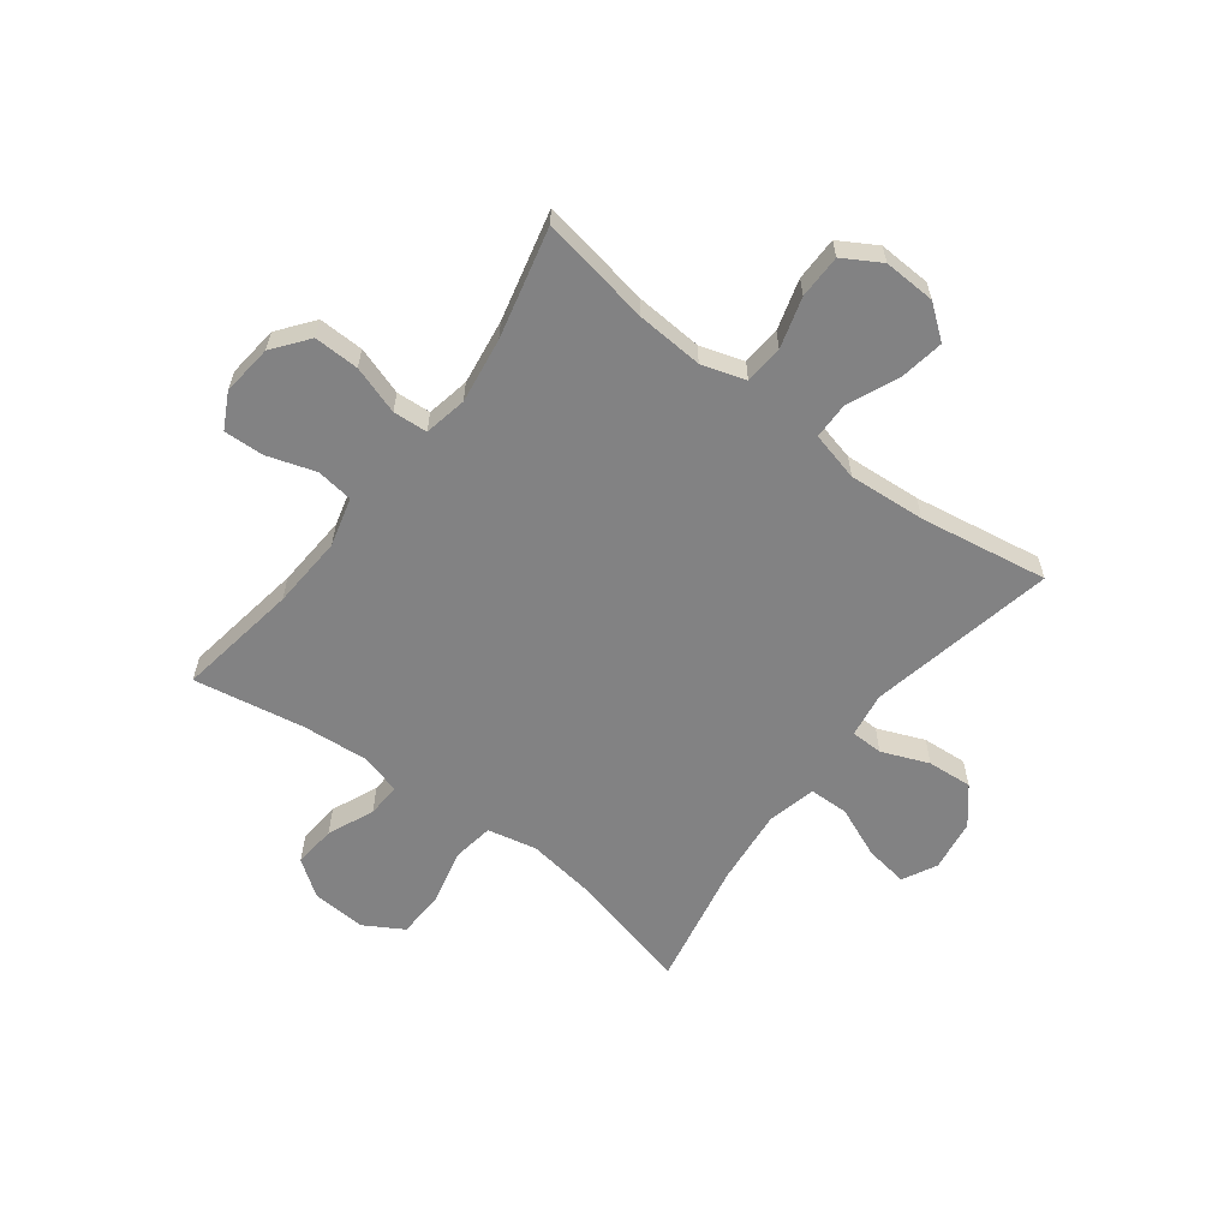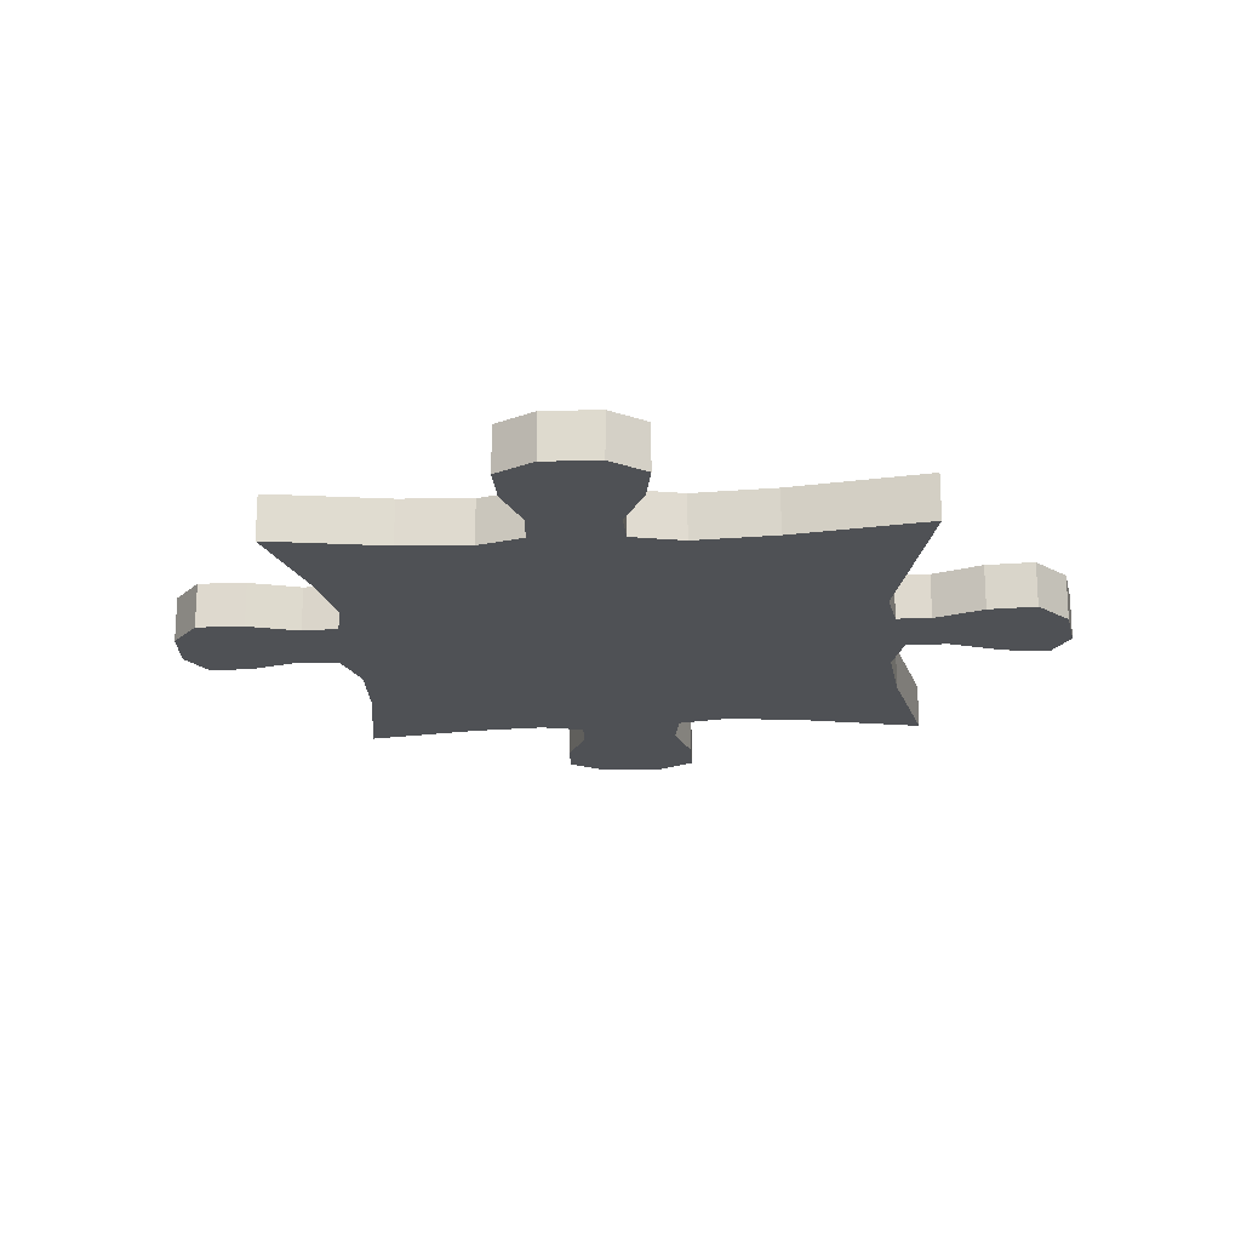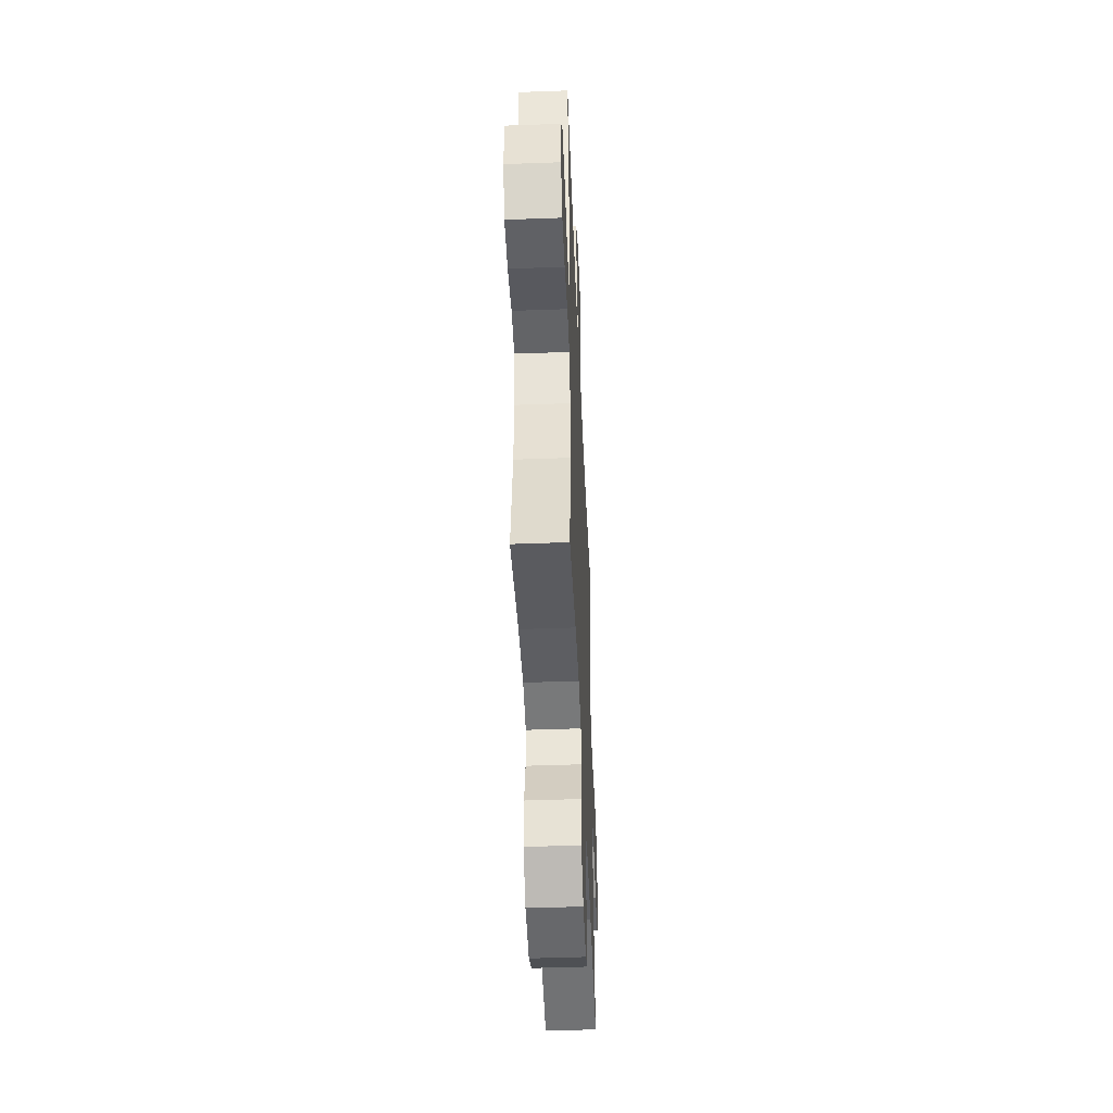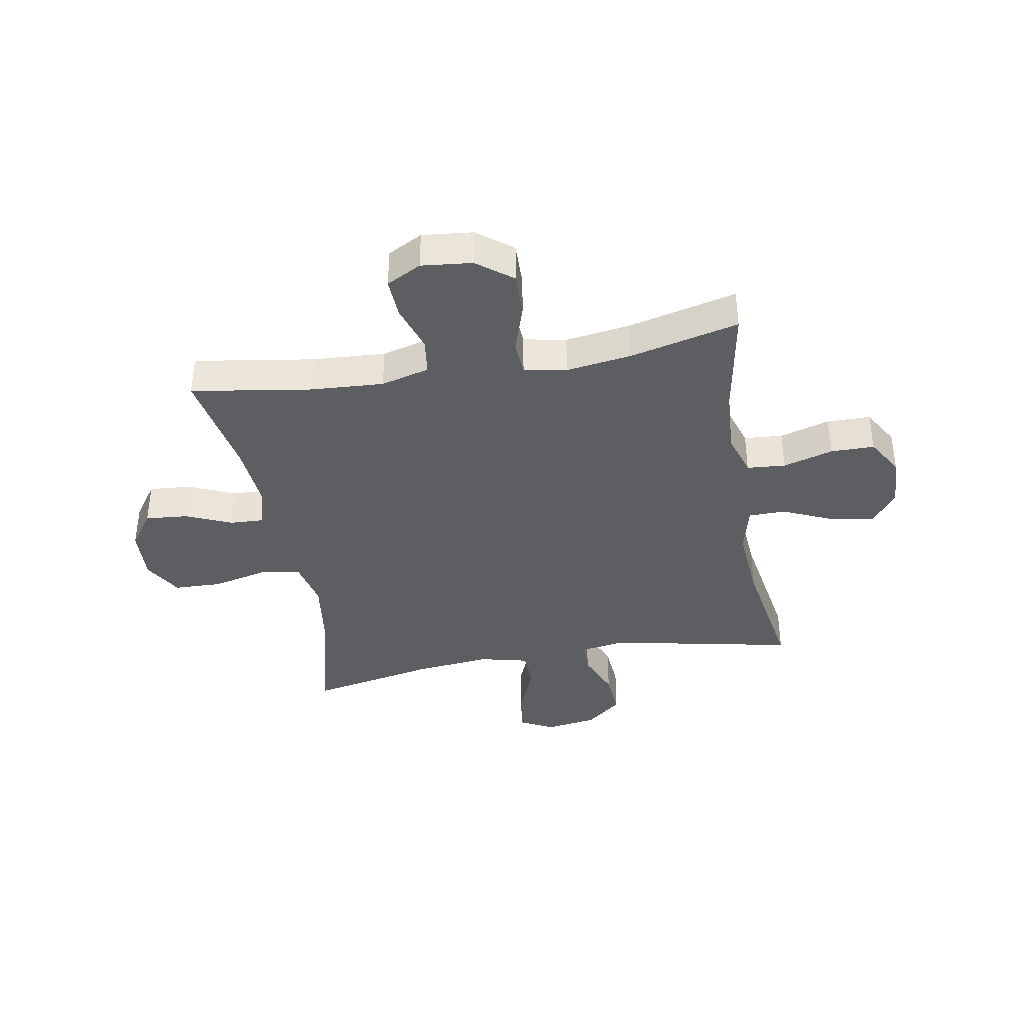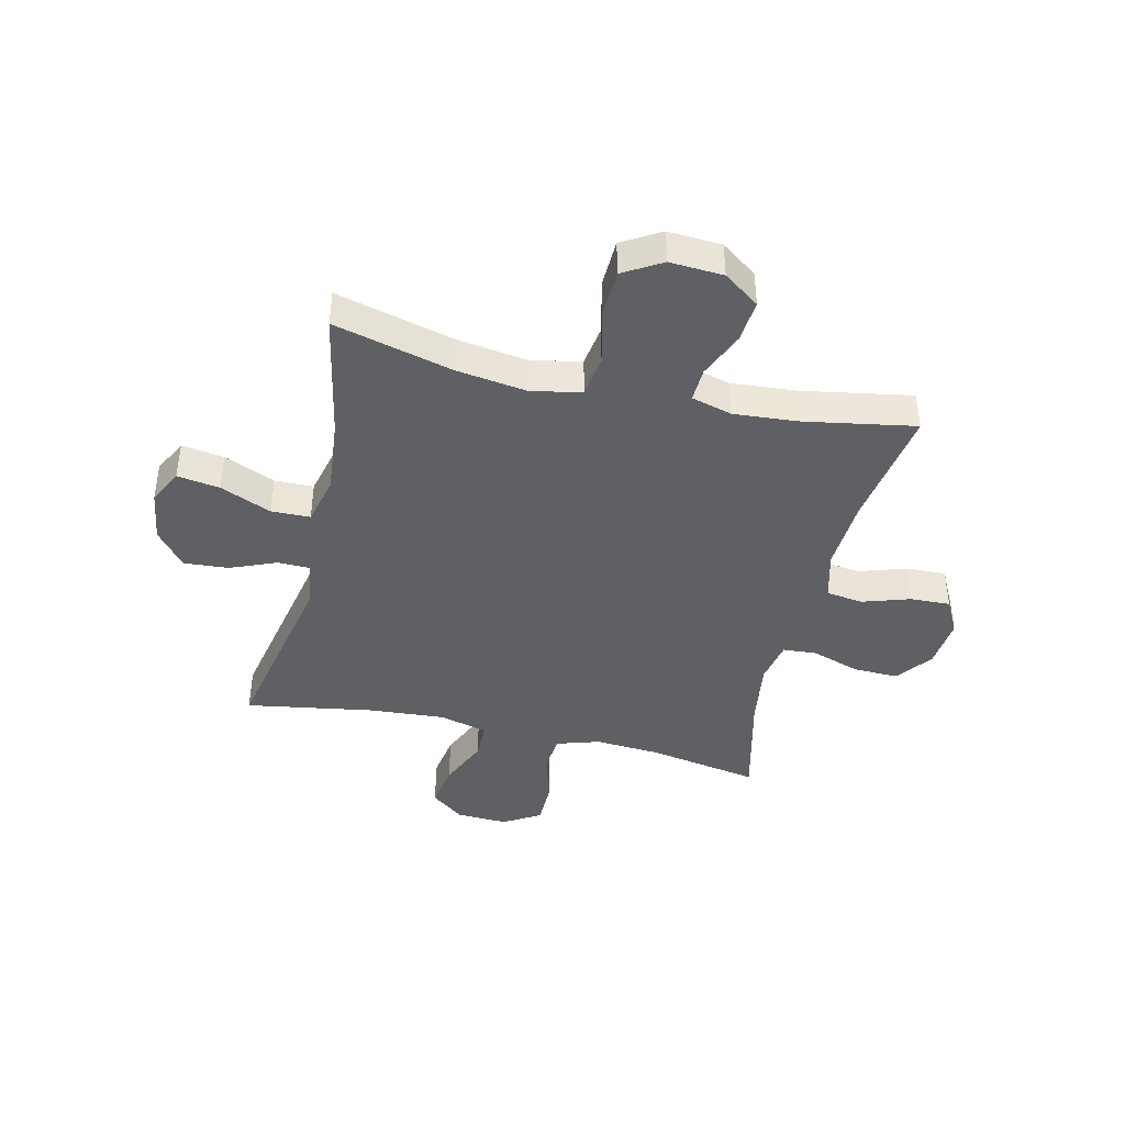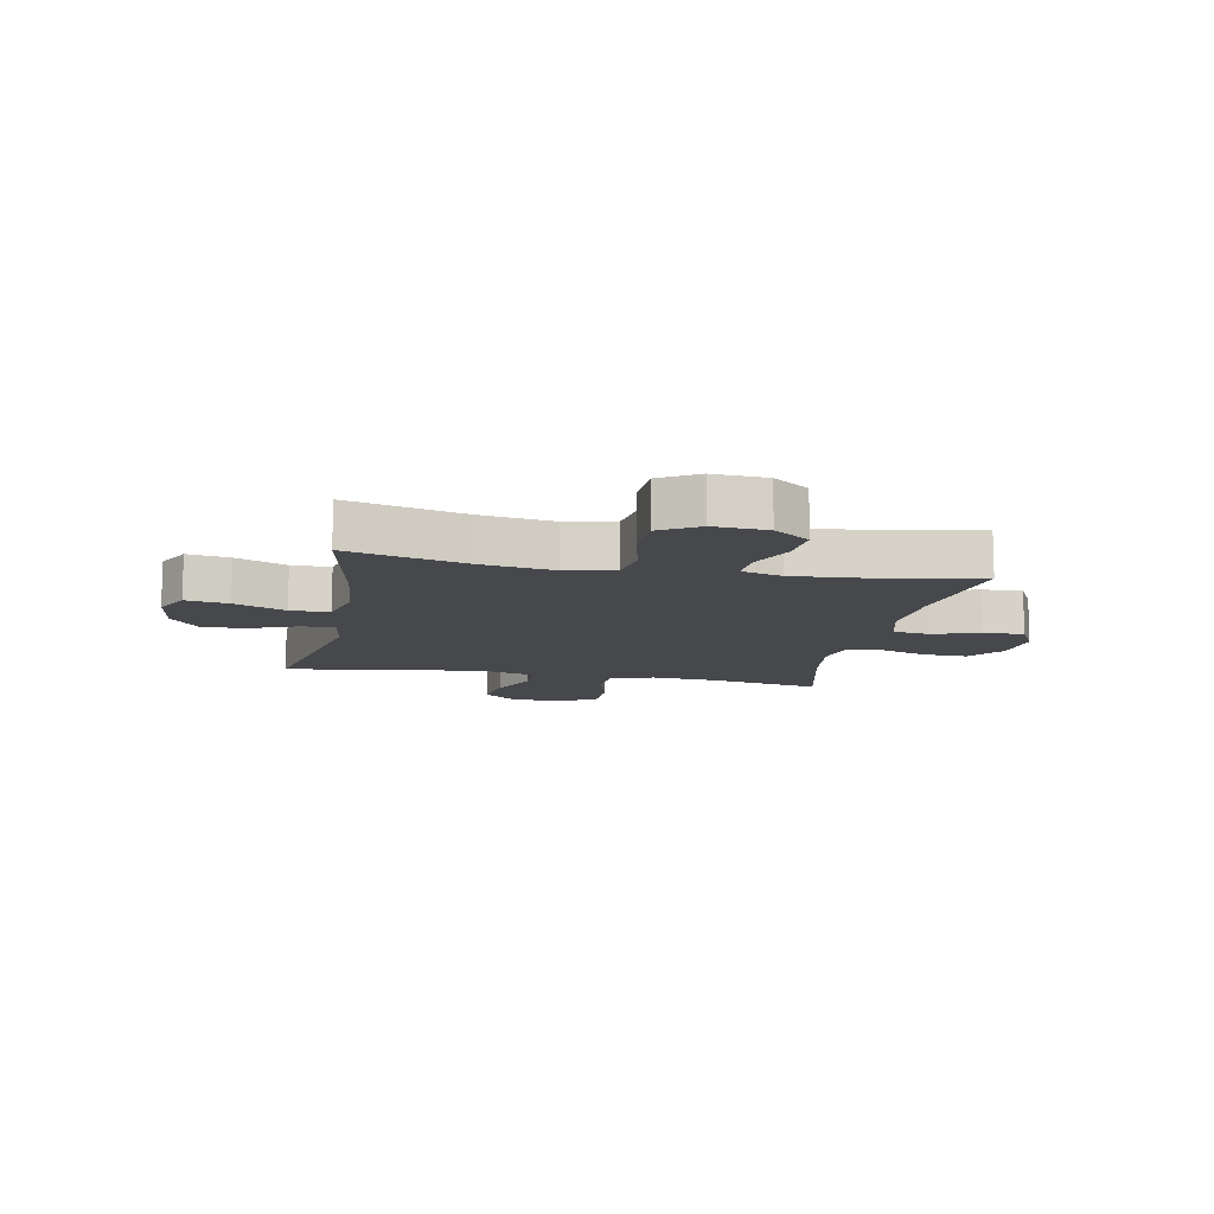
<metadata>
{"format":"obj","ext":"obj","renderer":"f3d","projection":"perspective","resolution":1024,"background":"white","views":[{"elev":-60.8,"azim":-127.2,"up":"+Y"},{"elev":-19.6,"azim":-85.4,"up":"+Y"},{"elev":-46.6,"azim":-87.6,"up":"+Z"},{"elev":-38.6,"azim":-169.9,"up":"+Y"},{"elev":-42.4,"azim":76.8,"up":"+Y"},{"elev":-11.5,"azim":78.8,"up":"+Y"}]}
</metadata>
<code>
o path5478
v -0.4597 0.0375 0.2776
v -0.4494 0.0375 0.1401
v -0.4712 0.0375 0.05195
v -0.5382 0.0375 0.05104
v -0.628 0.0375 0.09099
v -0.709 0.0375 0.1043
v -0.7548 0.0375 0.04485
v -0.7587 0.0375 -0.04856
v -0.7192 0.0375 -0.1157
v -0.6403 0.0375 -0.1164
v -0.5495 0.0375 -0.08989
v -0.4797 0.0375 -0.09544
v -0.4551 0.0375 -0.174
v -0.4629 0.0375 -0.2936
v -0.4981 0.0375 -0.4932
v -0.3003 0.0375 -0.4453
v -0.182 0.0375 -0.4284
v -0.1048 0.0375 -0.4436
v -0.1007 0.0375 -0.5055
v -0.1289 0.0375 -0.5923
v -0.1308 0.0375 -0.6734
v -0.06688 0.0375 -0.7227
v 0.02514 0.0375 -0.7323
v 0.08821 0.0375 -0.6993
v 0.08503 0.0375 -0.6264
v 0.05724 0.0375 -0.5403
v 0.06618 0.0375 -0.4738
v 0.1539 0.0375 -0.4506
v 0.2854 0.0375 -0.4587
v 0.5038 0.0375 -0.4932
v 0.4684 0.0375 -0.2939
v 0.4587 0.0375 -0.176
v 0.4785 0.0375 -0.1021
v 0.54 0.0375 -0.1049
v 0.6231 0.0375 -0.1408
v 0.6998 0.0375 -0.1475
v 0.7457 0.0375 -0.08274
v 0.7512 0.0375 0.01425
v 0.7103 0.0375 0.08394
v 0.6243 0.0375 0.08683
v 0.525 0.0375 0.06364
v 0.4515 0.0375 0.07512
v 0.4319 0.0375 0.163
v 0.4501 0.0375 0.2932
v 0.5038 0.0375 0.5085
v 0.2746 0.0375 0.4631
v 0.1381 0.0375 0.4494
v 0.05036 0.0375 0.4707
v 0.04895 0.0375 0.5412
v 0.0876 0.0375 0.6337
v 0.09906 0.0375 0.7108
v 0.03762 0.0375 0.7424
v -0.05628 0.0375 0.7282
v -0.1207 0.0375 0.6752
v -0.1146 0.0375 0.5941
v -0.08038 0.0375 0.5102
v -0.08159 0.0375 0.452
v -0.1621 0.0375 0.4397
v -0.4981 0.0375 0.5085
v -0.4597 -0.0375 0.2776
v -0.4494 -0.0375 0.1401
v -0.4712 -0.0375 0.05195
v -0.5382 -0.0375 0.05104
v -0.628 -0.0375 0.09099
v -0.709 -0.0375 0.1043
v -0.7548 -0.0375 0.04485
v -0.7587 -0.0375 -0.04856
v -0.7192 -0.0375 -0.1157
v -0.6403 -0.0375 -0.1164
v -0.5495 -0.0375 -0.08989
v -0.4797 -0.0375 -0.09544
v -0.4551 -0.0375 -0.174
v -0.4629 -0.0375 -0.2936
v -0.4981 -0.0375 -0.4932
v -0.3003 -0.0375 -0.4453
v -0.182 -0.0375 -0.4284
v -0.1048 -0.0375 -0.4436
v -0.1007 -0.0375 -0.5055
v -0.1289 -0.0375 -0.5923
v -0.1308 -0.0375 -0.6734
v -0.06688 -0.0375 -0.7227
v 0.02514 -0.0375 -0.7323
v 0.08821 -0.0375 -0.6993
v 0.08503 -0.0375 -0.6264
v 0.05724 -0.0375 -0.5403
v 0.06618 -0.0375 -0.4738
v 0.1539 -0.0375 -0.4506
v 0.2854 -0.0375 -0.4587
v 0.5038 -0.0375 -0.4932
v 0.4684 -0.0375 -0.2939
v 0.4587 -0.0375 -0.176
v 0.4785 -0.0375 -0.1021
v 0.54 -0.0375 -0.1049
v 0.6231 -0.0375 -0.1408
v 0.6998 -0.0375 -0.1475
v 0.7457 -0.0375 -0.08274
v 0.7512 -0.0375 0.01425
v 0.7103 -0.0375 0.08394
v 0.6243 -0.0375 0.08683
v 0.525 -0.0375 0.06364
v 0.4515 -0.0375 0.07512
v 0.4319 -0.0375 0.163
v 0.4501 -0.0375 0.2932
v 0.5038 -0.0375 0.5085
v 0.2746 -0.0375 0.4631
v 0.1381 -0.0375 0.4494
v 0.05036 -0.0375 0.4707
v 0.04895 -0.0375 0.5412
v 0.0876 -0.0375 0.6337
v 0.09906 -0.0375 0.7108
v 0.03762 -0.0375 0.7424
v -0.05628 -0.0375 0.7282
v -0.1207 -0.0375 0.6752
v -0.1146 -0.0375 0.5941
v -0.08038 -0.0375 0.5102
v -0.08159 -0.0375 0.452
v -0.1621 -0.0375 0.4397
v -0.4981 -0.0375 0.5085
v -0.06688 0.0375 -0.7227
v 0.02514 0.0375 -0.7323
v 0.08821 0.0375 -0.6993
v 0.08821 0.0375 -0.6993
v -0.1308 0.0375 -0.6734
v 0.08503 0.0375 -0.6264
v -0.1289 0.0375 -0.5923
v 0.05724 0.0375 -0.5403
v -0.1007 0.0375 -0.5055
v 0.06618 0.0375 -0.4738
v 0.06618 0.0375 -0.4738
v -0.1048 0.0375 -0.4436
v -0.1048 0.0375 -0.4436
v 0.2854 0.0375 -0.4587
v 0.5038 0.0375 -0.4932
v 0.5038 0.0375 -0.4932
v 0.1539 0.0375 -0.4506
v -0.4981 0.0375 -0.4932
v -0.4981 0.0375 -0.4932
v -0.3003 0.0375 -0.4453
v -0.182 0.0375 -0.4284
v 0.4684 0.0375 -0.2939
v -0.4629 0.0375 -0.2936
v 0.4587 0.0375 -0.176
v -0.4551 0.0375 -0.174
v 0.4785 0.0375 -0.1021
v 0.4785 0.0375 -0.1021
v -0.4797 0.0375 -0.09544
v -0.4797 0.0375 -0.09544
v 0.6231 0.0375 -0.1408
v 0.6998 0.0375 -0.1475
v 0.7457 0.0375 -0.08274
v 0.54 0.0375 -0.1049
v -0.7192 0.0375 -0.1157
v -0.6403 0.0375 -0.1164
v -0.5495 0.0375 -0.08989
v -0.7587 0.0375 -0.04856
v 0.7512 0.0375 0.01425
v -0.7548 0.0375 0.04485
v 0.7103 0.0375 0.08394
v -0.709 0.0375 0.1043
v -0.709 0.0375 0.1043
v -0.628 0.0375 0.09099
v -0.5382 0.0375 0.05104
v -0.4712 0.0375 0.05195
v -0.4712 0.0375 0.05195
v -0.4494 0.0375 0.1401
v 0.525 0.0375 0.06364
v 0.4515 0.0375 0.07512
v 0.4515 0.0375 0.07512
v 0.6243 0.0375 0.08683
v 0.4319 0.0375 0.163
v -0.4597 0.0375 0.2776
v 0.4501 0.0375 0.2932
v -0.08159 0.0375 0.452
v -0.08159 0.0375 0.452
v -0.1621 0.0375 0.4397
v 0.1381 0.0375 0.4494
v 0.05036 0.0375 0.4707
v 0.05036 0.0375 0.4707
v 0.2746 0.0375 0.4631
v -0.08038 0.0375 0.5102
v 0.04895 0.0375 0.5412
v -0.4981 0.0375 0.5085
v -0.4981 0.0375 0.5085
v 0.5038 0.0375 0.5085
v 0.5038 0.0375 0.5085
v -0.1146 0.0375 0.5941
v 0.0876 0.0375 0.6337
v -0.1207 0.0375 0.6752
v 0.09906 0.0375 0.7108
v 0.09906 0.0375 0.7108
v -0.05628 0.0375 0.7282
v 0.03762 0.0375 0.7424
v -0.06688 -0.0375 -0.7227
v 0.02514 -0.0375 -0.7323
v 0.08821 -0.0375 -0.6993
v 0.08821 -0.0375 -0.6993
v -0.1308 -0.0375 -0.6734
v 0.08503 -0.0375 -0.6264
v -0.1289 -0.0375 -0.5923
v 0.05724 -0.0375 -0.5403
v -0.1007 -0.0375 -0.5055
v 0.06618 -0.0375 -0.4738
v 0.06618 -0.0375 -0.4738
v -0.1048 -0.0375 -0.4436
v -0.1048 -0.0375 -0.4436
v 0.2854 -0.0375 -0.4587
v 0.5038 -0.0375 -0.4932
v 0.5038 -0.0375 -0.4932
v 0.1539 -0.0375 -0.4506
v -0.4981 -0.0375 -0.4932
v -0.4981 -0.0375 -0.4932
v -0.3003 -0.0375 -0.4453
v -0.182 -0.0375 -0.4284
v 0.4684 -0.0375 -0.2939
v -0.4629 -0.0375 -0.2936
v 0.4587 -0.0375 -0.176
v -0.4551 -0.0375 -0.174
v 0.4785 -0.0375 -0.1021
v 0.4785 -0.0375 -0.1021
v -0.4797 -0.0375 -0.09544
v -0.4797 -0.0375 -0.09544
v 0.6231 -0.0375 -0.1408
v 0.6998 -0.0375 -0.1475
v 0.7457 -0.0375 -0.08274
v 0.54 -0.0375 -0.1049
v -0.7192 -0.0375 -0.1157
v -0.6403 -0.0375 -0.1164
v -0.5495 -0.0375 -0.08989
v -0.7587 -0.0375 -0.04856
v 0.7512 -0.0375 0.01425
v -0.7548 -0.0375 0.04485
v 0.7103 -0.0375 0.08394
v -0.709 -0.0375 0.1043
v -0.709 -0.0375 0.1043
v -0.628 -0.0375 0.09099
v -0.5382 -0.0375 0.05104
v -0.4712 -0.0375 0.05195
v -0.4712 -0.0375 0.05195
v -0.4494 -0.0375 0.1401
v 0.525 -0.0375 0.06364
v 0.4515 -0.0375 0.07512
v 0.4515 -0.0375 0.07512
v 0.6243 -0.0375 0.08683
v 0.4319 -0.0375 0.163
v -0.4597 -0.0375 0.2776
v 0.4501 -0.0375 0.2932
v -0.08159 -0.0375 0.452
v -0.08159 -0.0375 0.452
v -0.1621 -0.0375 0.4397
v 0.1381 -0.0375 0.4494
v 0.05036 -0.0375 0.4707
v 0.05036 -0.0375 0.4707
v 0.2746 -0.0375 0.4631
v -0.08038 -0.0375 0.5102
v 0.04895 -0.0375 0.5412
v -0.4981 -0.0375 0.5085
v -0.4981 -0.0375 0.5085
v 0.5038 -0.0375 0.5085
v 0.5038 -0.0375 0.5085
v -0.1146 -0.0375 0.5941
v 0.0876 -0.0375 0.6337
v -0.1207 -0.0375 0.6752
v 0.09906 -0.0375 0.7108
v 0.09906 -0.0375 0.7108
v -0.05628 -0.0375 0.7282
v 0.03762 -0.0375 0.7424
f 200 199 198
f 201 202 204
f 227 229 226
f 260 261 265
f 265 261 266
f 199 200 201
f 245 249 256
f 240 241 218
f 244 247 241
f 228 235 227
f 236 235 228
f 239 249 245
f 204 239 237
f 250 251 247
f 222 230 243
f 193 199 197
f 217 237 220
f 231 235 233
f 204 247 239
f 193 198 199
f 220 236 228
f 202 201 200
f 209 204 202
f 255 261 260
f 206 214 216
f 253 246 258
f 247 251 254
f 250 244 253
f 198 194 195
f 254 255 260
f 246 253 244
f 213 237 217
f 220 237 236
f 206 216 209
f 244 250 247
f 218 241 216
f 209 216 241
f 204 237 213
f 209 241 204
f 194 198 193
f 214 206 207
f 255 254 251
f 223 224 222
f 224 230 222
f 222 243 225
f 227 235 229
f 225 240 218
f 232 243 230
f 235 231 229
f 241 247 204
f 240 225 243
f 247 249 239
f 266 261 263
f 260 265 262
f 213 217 215
f 213 215 212
f 212 215 210
f 22 23 82 81
f 23 122 196 82
f 21 22 81 80
f 24 25 84 83
f 20 21 80 79
f 25 26 85 84
f 19 20 79 78
f 26 129 203 85
f 131 19 78 205
f 29 134 208 88
f 27 28 87 86
f 137 16 75 211
f 28 29 88 87
f 16 17 76 75
f 17 18 77 76
f 30 31 90 89
f 14 15 74 73
f 31 32 91 90
f 13 14 73 72
f 32 145 219 91
f 147 13 72 221
f 35 36 95 94
f 36 37 96 95
f 34 35 94 93
f 9 10 69 68
f 10 11 70 69
f 8 9 68 67
f 33 34 93 92
f 11 12 71 70
f 37 38 97 96
f 7 8 67 66
f 38 39 98 97
f 160 7 66 234
f 5 6 65 64
f 4 5 64 63
f 164 4 63 238
f 2 3 62 61
f 41 168 242 100
f 40 41 100 99
f 39 40 99 98
f 42 43 102 101
f 1 2 61 60
f 43 44 103 102
f 174 58 117 248
f 47 178 252 106
f 46 47 106 105
f 56 57 116 115
f 48 49 108 107
f 183 1 60 257
f 185 46 105 259
f 44 45 104 103
f 58 59 118 117
f 55 56 115 114
f 49 50 109 108
f 54 55 114 113
f 50 190 264 109
f 53 54 113 112
f 52 53 112 111
f 51 52 111 110
f 126 124 125
f 127 130 128
f 153 152 155
f 186 191 187
f 191 192 187
f 125 127 126
f 171 182 175
f 166 144 167
f 170 167 173
f 154 153 161
f 162 154 161
f 165 171 175
f 130 163 165
f 176 173 177
f 148 169 156
f 119 123 125
f 143 146 163
f 157 159 161
f 130 165 173
f 119 125 124
f 146 154 162
f 128 126 127
f 135 128 130
f 181 186 187
f 132 142 140
f 179 184 172
f 173 180 177
f 176 179 170
f 124 121 120
f 180 186 181
f 172 170 179
f 139 143 163
f 146 162 163
f 132 135 142
f 170 173 176
f 144 142 167
f 135 167 142
f 130 139 163
f 135 130 167
f 120 119 124
f 140 133 132
f 181 177 180
f 149 148 150
f 150 148 156
f 148 151 169
f 153 155 161
f 151 144 166
f 158 156 169
f 161 155 157
f 167 130 173
f 166 169 151
f 173 165 175
f 192 189 187
f 186 188 191
f 139 141 143
f 139 138 141
f 138 136 141

</code>
